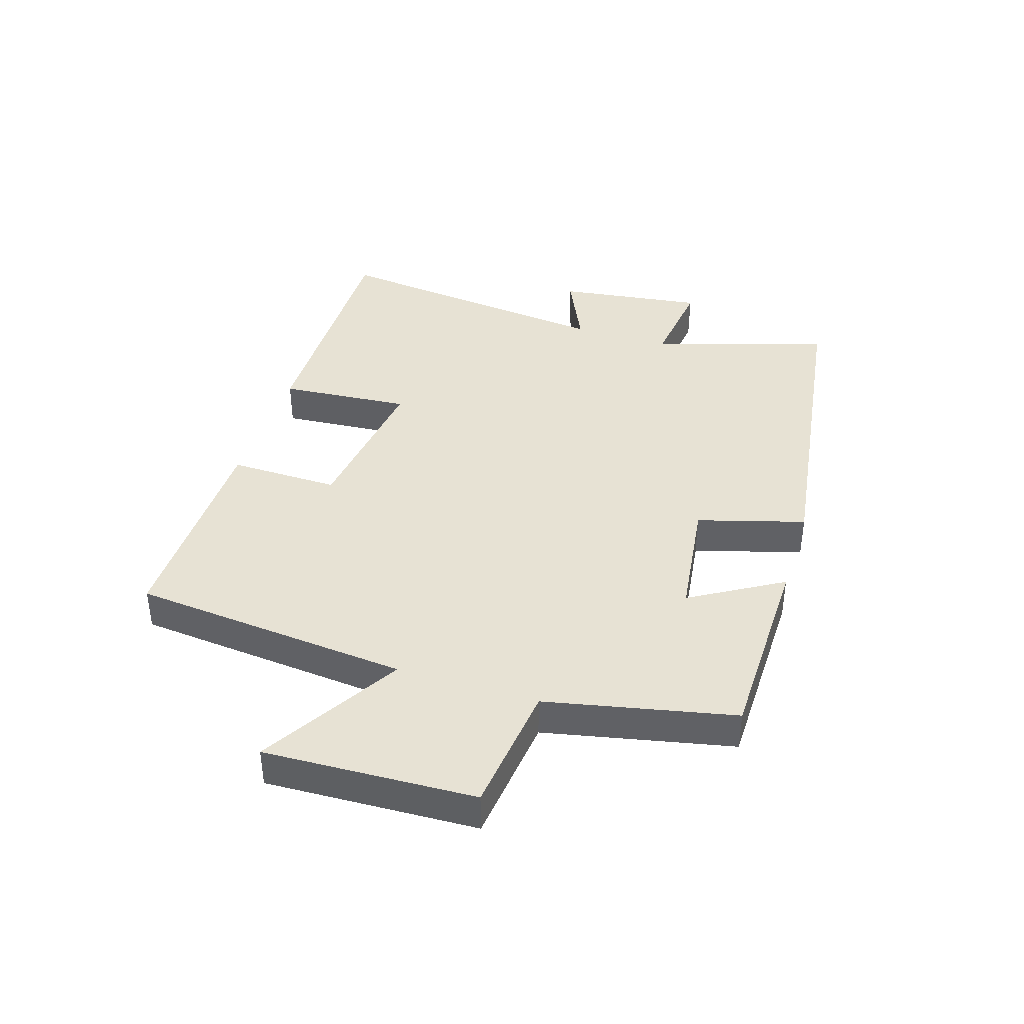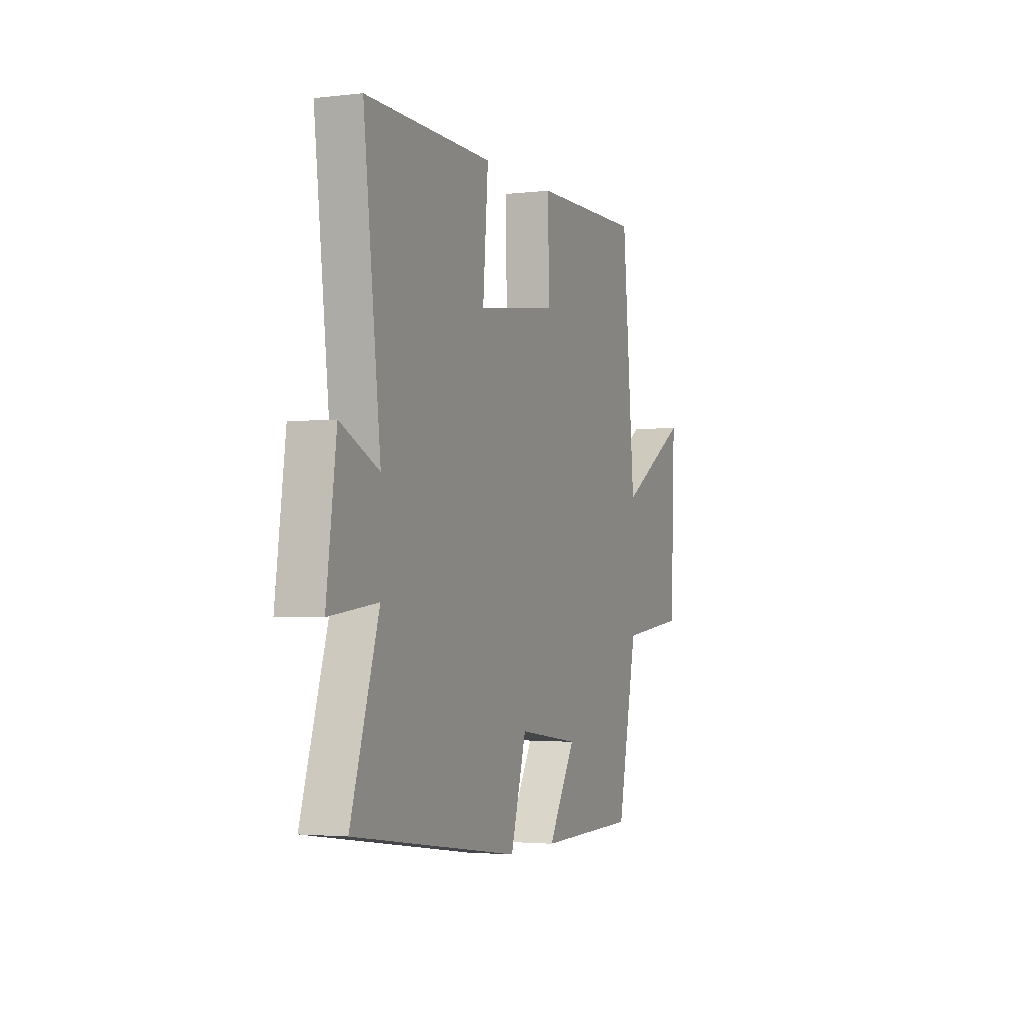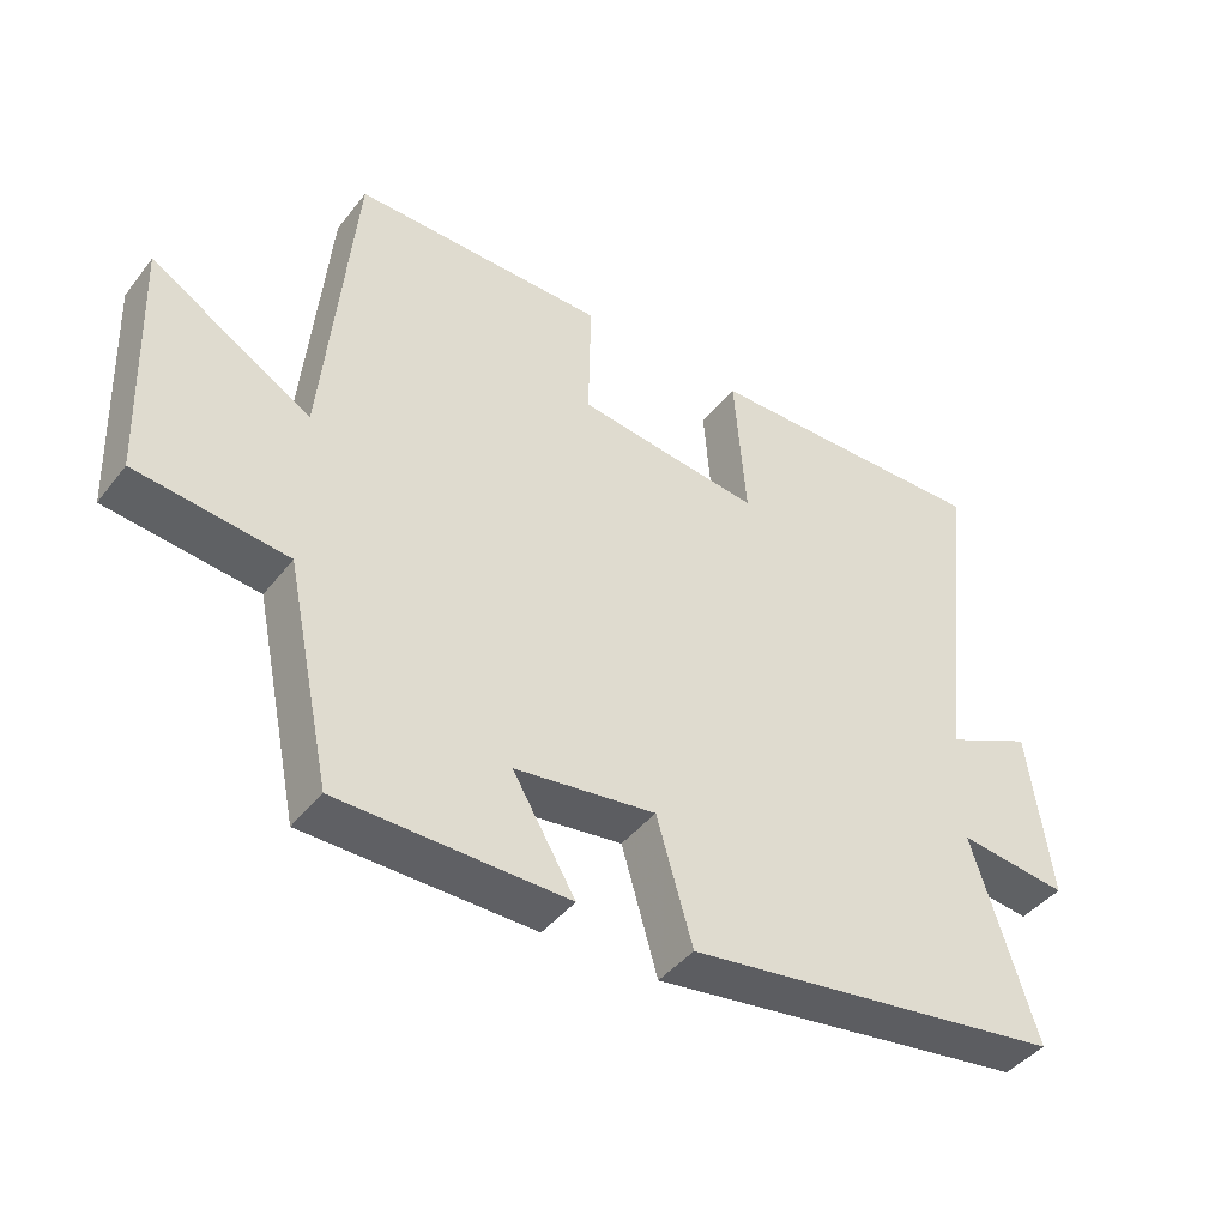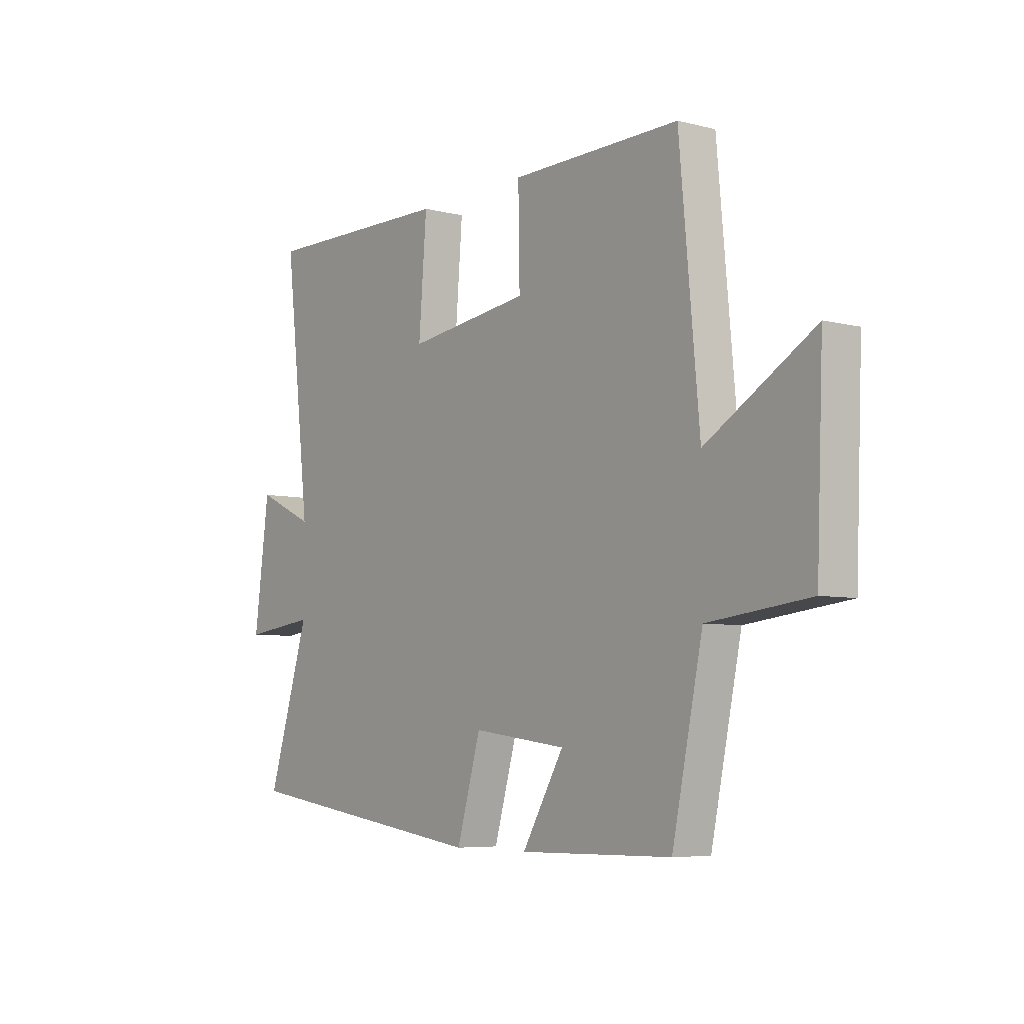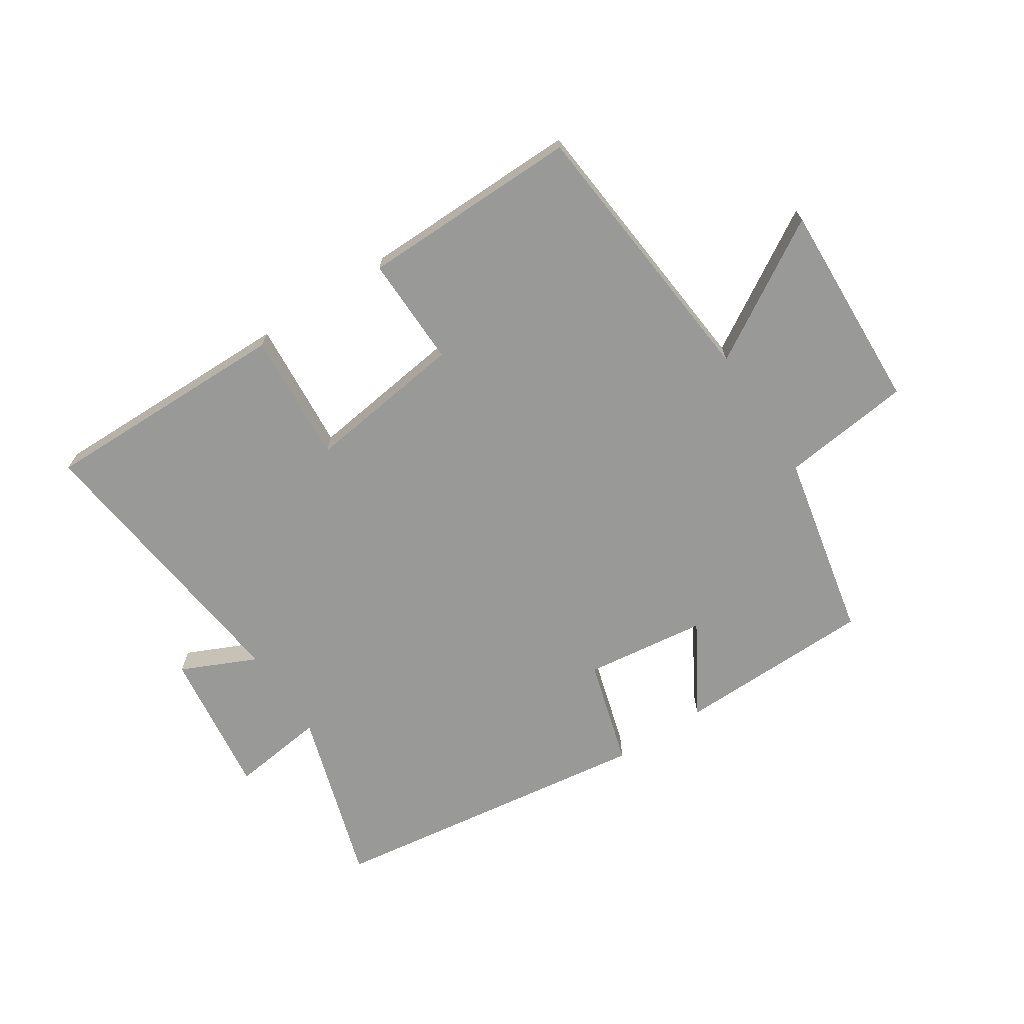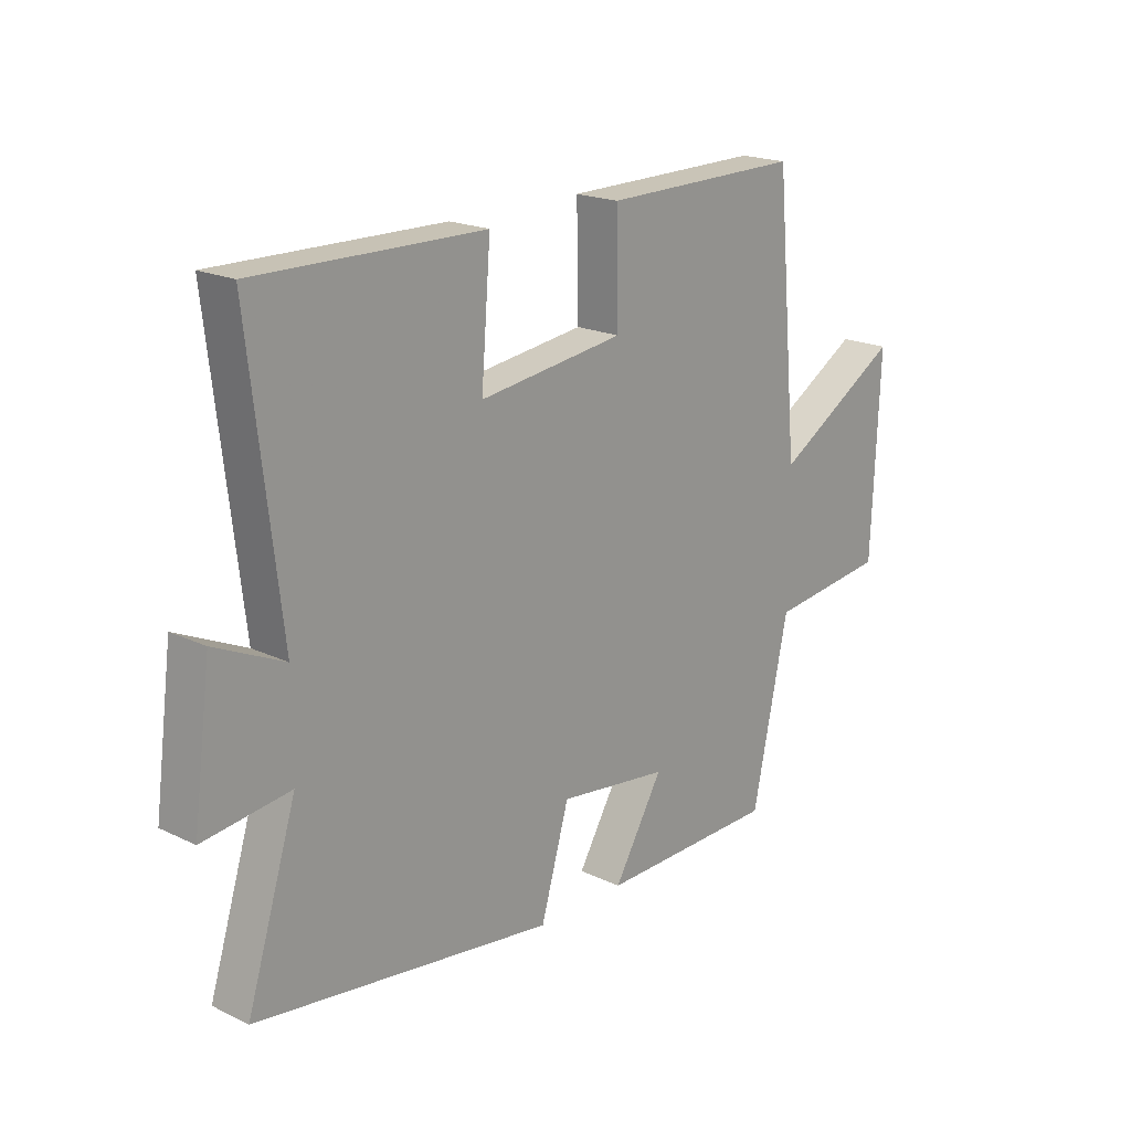
<metadata>
{"format":"obj","ext":"obj","renderer":"f3d","projection":"perspective","resolution":1024,"background":"white","views":[{"elev":40.0,"azim":107.5,"up":"+Y"},{"elev":-2.7,"azim":-68.1,"up":"+Z"},{"elev":-42.9,"azim":145.1,"up":"+Z"},{"elev":-6.1,"azim":52.9,"up":"+Z"},{"elev":-68.8,"azim":33.3,"up":"+Y"},{"elev":19.5,"azim":-48.3,"up":"+Z"}]}
</metadata>
<code>
v -0.555 0.07 0.506
v -0.144 0.07 0.5
v -0.161 0.07 0.285
v 0.101 0.07 0.319
v 0.098 0.07 0.5
v 0.458 0.07 0.504
v 0.5 0.07 0.047
v 0.728 0.07 0.184
v 0.714 0.07 -0.162
v 0.5 0.07 -0.187
v 0.435 0.07 -0.495
v 0.111 0.07 -0.5
v 0.2 0.07 -0.35
v 0 0.07 -0.324
v -0.051 0.07 -0.5
v -0.59 0.07 -0.424
v -0.5 0.07 -0.136
v -0.656 0.07 -0.155
v -0.624 0.07 0.087
v -0.5 0.07 0.03
v -0.555 0 0.506
v -0.144 0 0.5
v -0.161 0 0.285
v 0.101 0 0.319
v 0.098 0 0.5
v 0.458 0 0.504
v 0.5 0 0.047
v 0.728 0 0.184
v 0.714 0 -0.162
v 0.5 0 -0.187
v 0.435 0 -0.495
v 0.111 0 -0.5
v 0.2 0 -0.35
v 0 0 -0.324
v -0.051 0 -0.5
v -0.59 0 -0.424
v -0.5 0 -0.136
v -0.656 0 -0.155
v -0.624 0 0.087
v -0.5 0 0.03
f 17 18 19 20
f 14 15 16 17
f 13 14 17 20
f 10 11 12 13
f 10 13 20 1
f 7 8 9 10
f 4 5 6 7
f 3 4 7 10
f 1 2 3
f 1 3 10
f 40 39 38 37
f 37 36 35 34
f 40 37 34 33
f 33 32 31 30
f 21 40 33 30
f 30 29 28 27
f 27 26 25 24
f 30 27 24 23
f 23 22 21
f 30 23 21
f 1 21 22 2
f 2 22 23 3
f 3 23 24 4
f 4 24 25 5
f 5 25 26 6
f 6 26 27 7
f 7 27 28 8
f 8 28 29 9
f 9 29 30 10
f 10 30 31 11
f 11 31 32 12
f 12 32 33 13
f 13 33 34 14
f 14 34 35 15
f 15 35 36 16
f 16 36 37 17
f 17 37 38 18
f 18 38 39 19
f 19 39 40 20
f 20 40 21 1

</code>
